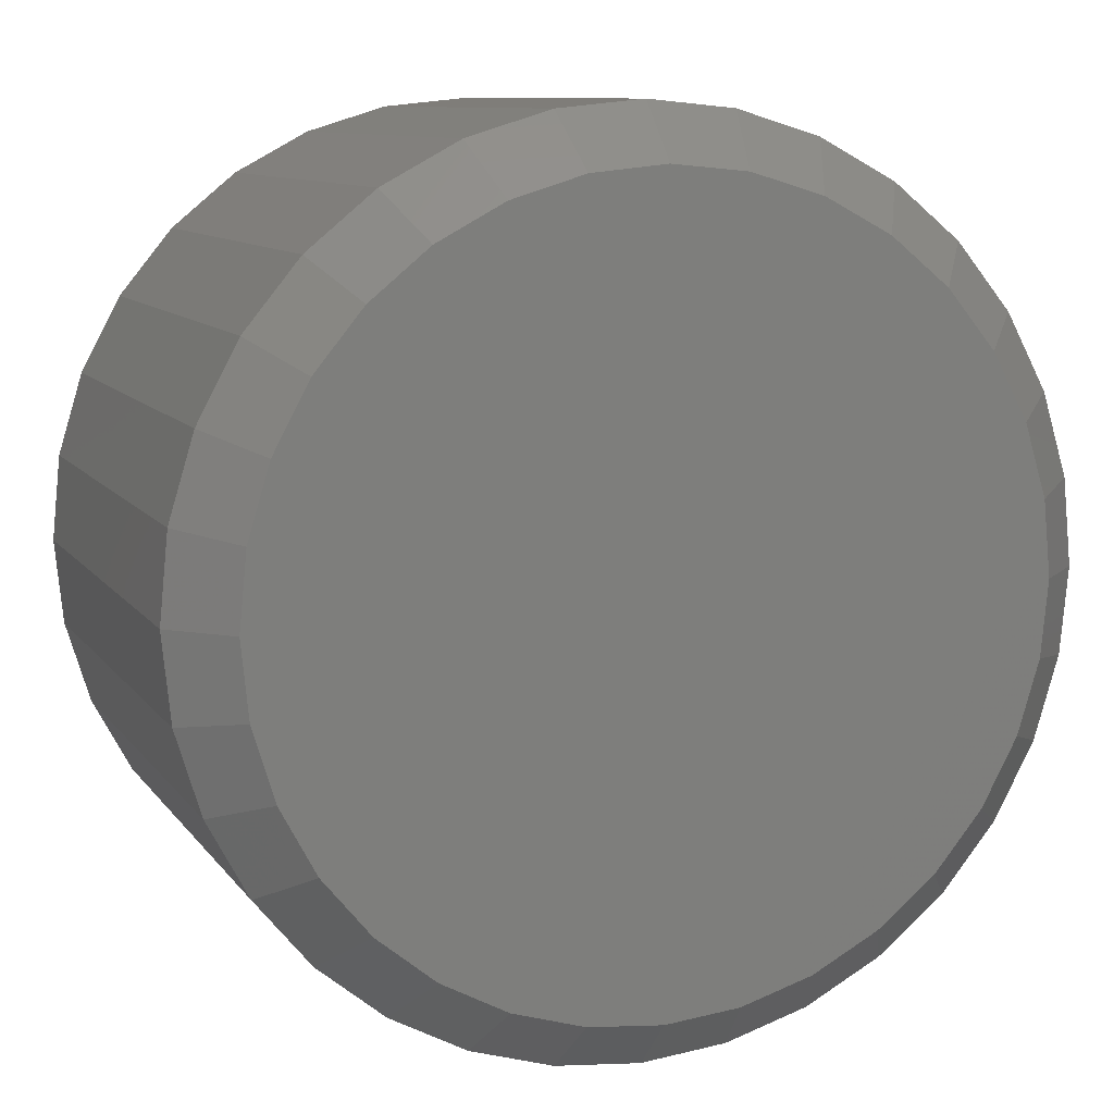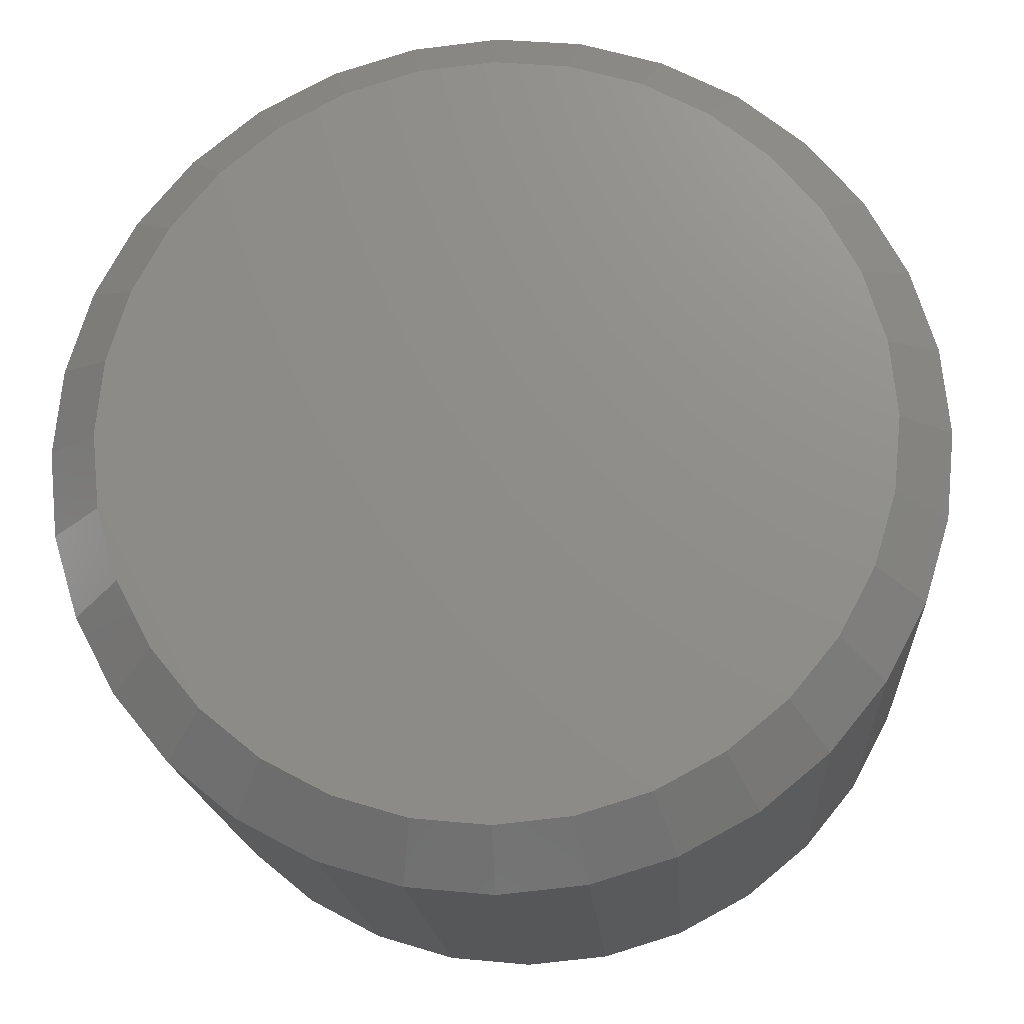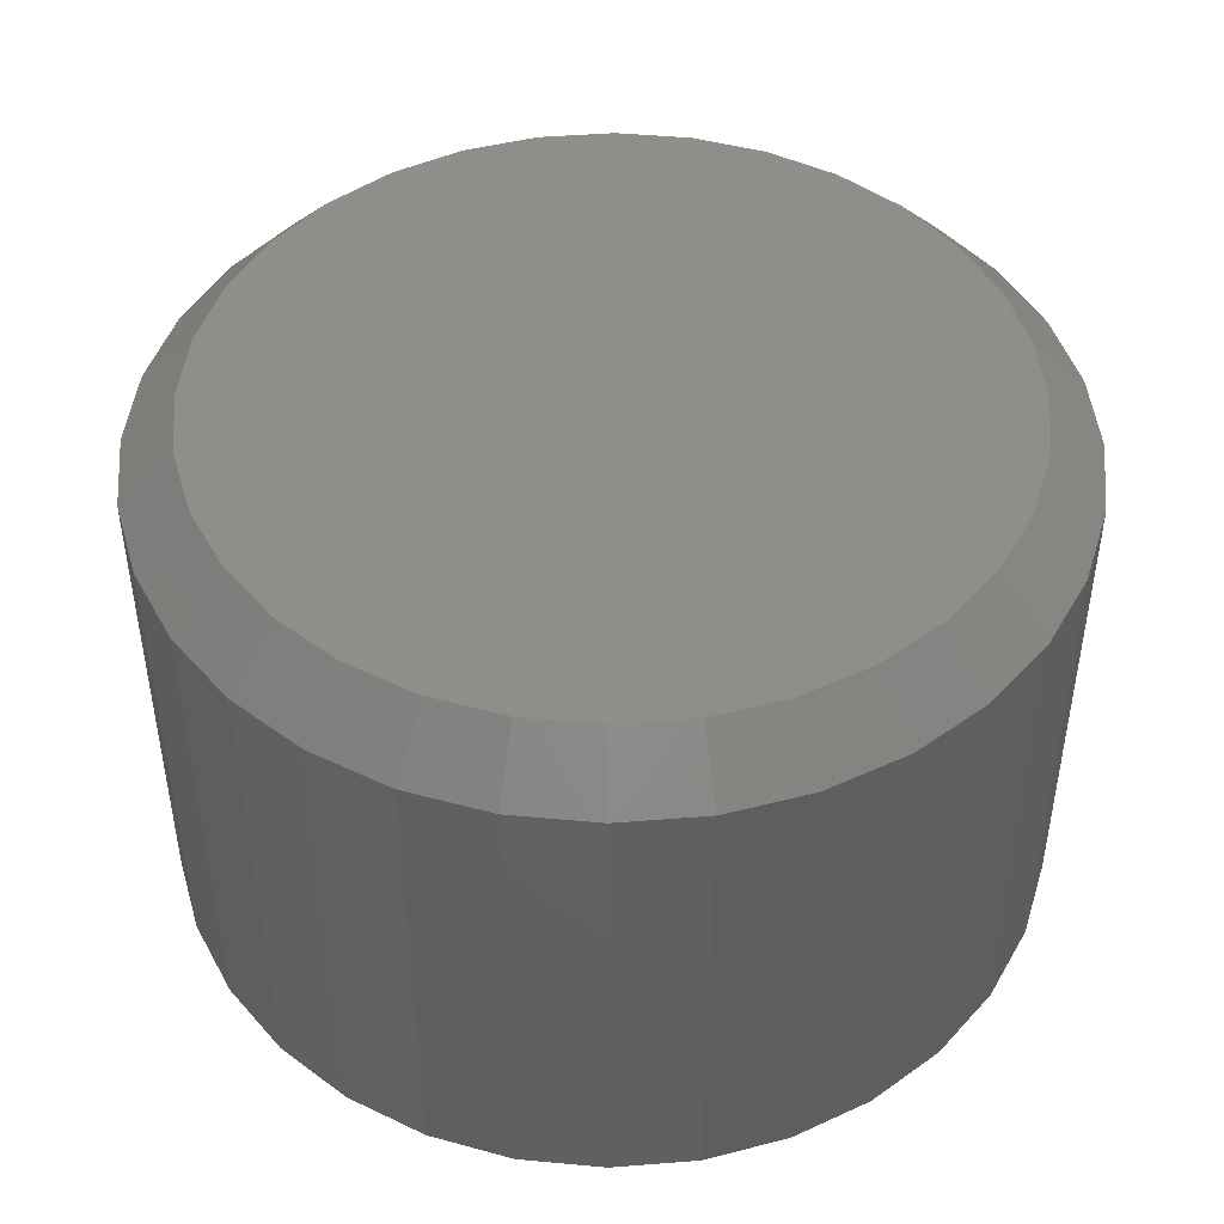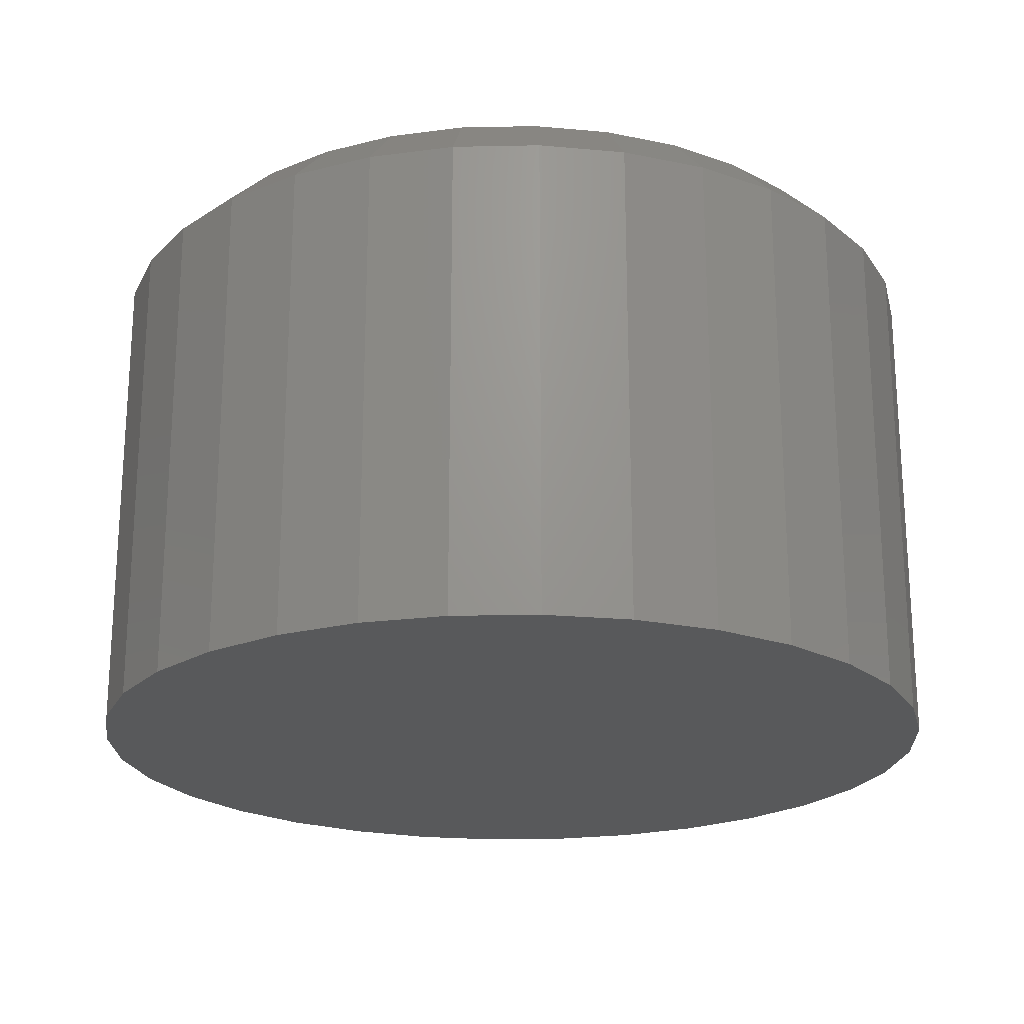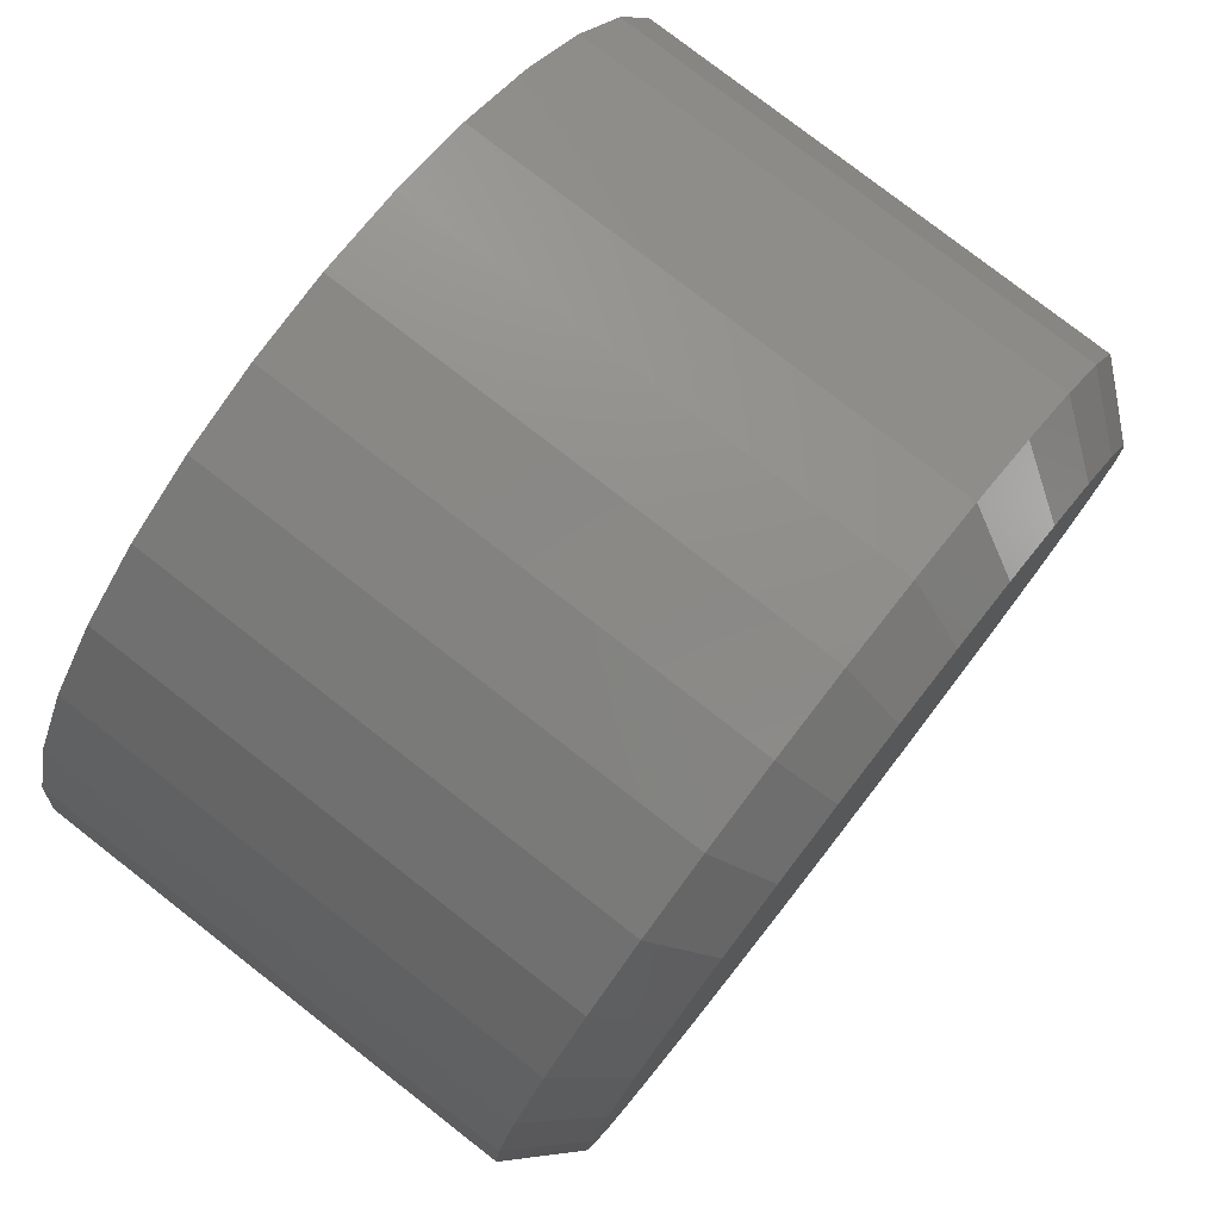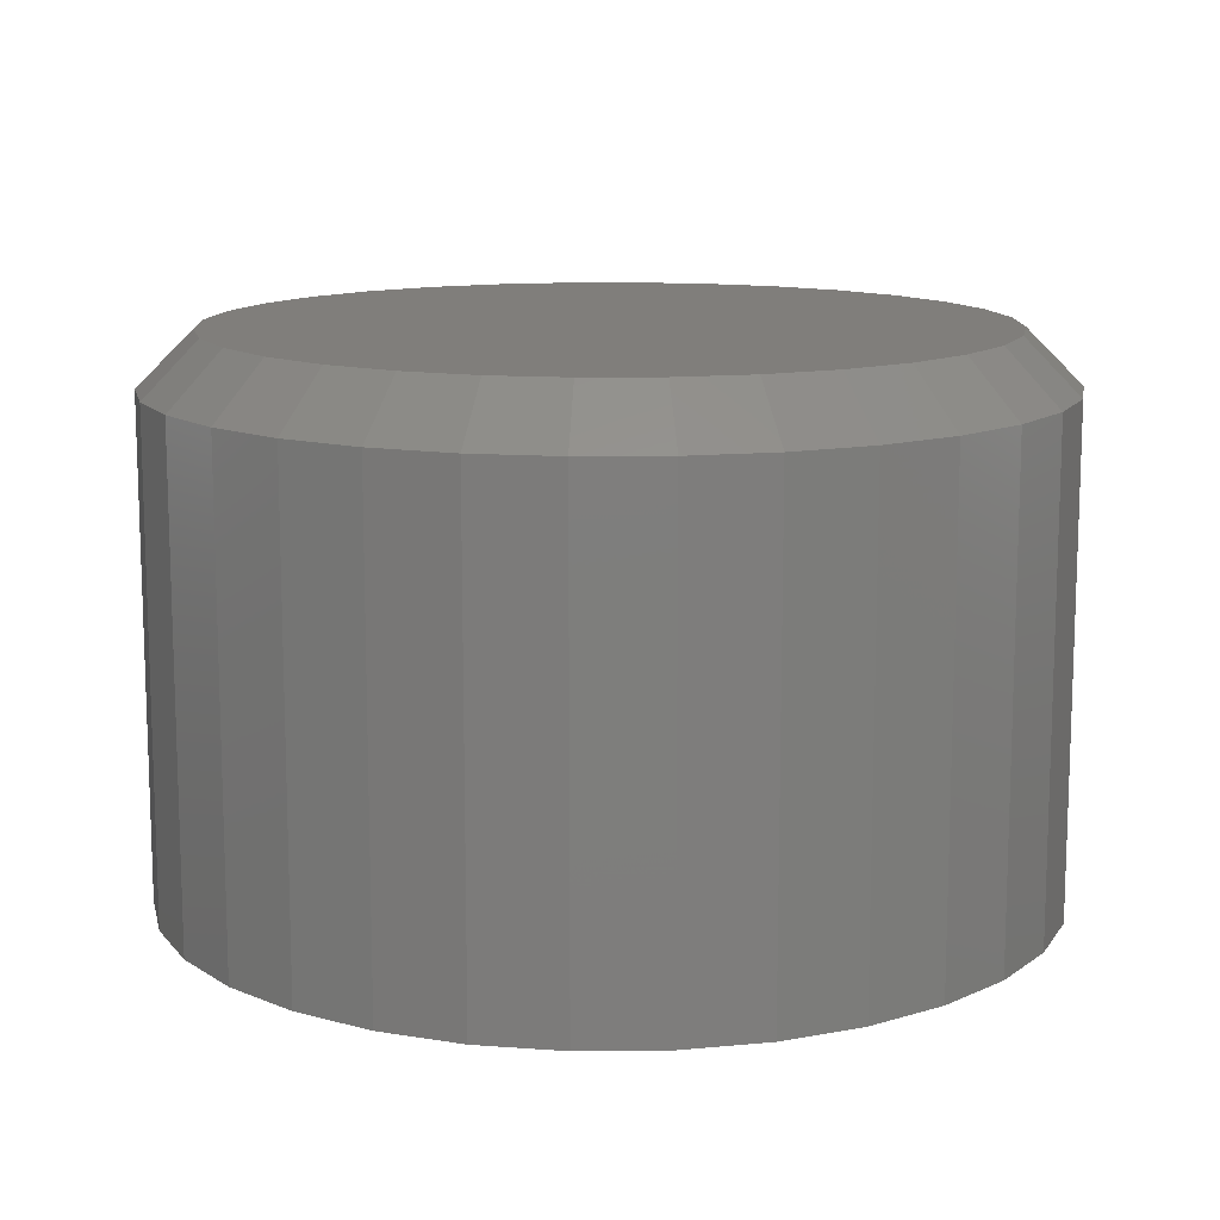
<metadata>
{"format":"stl","ext":"stl","renderer":"f3d","projection":"perspective","resolution":1024,"background":"white","views":[{"elev":9.7,"azim":159.3,"up":"+Z"},{"elev":-17.7,"azim":-176.1,"up":"+Z"},{"elev":46.2,"azim":34.2,"up":"+Y"},{"elev":-21.5,"azim":142.7,"up":"+Y"},{"elev":78.2,"azim":127.9,"up":"+Z"},{"elev":12.4,"azim":38.0,"up":"+Y"}]}
</metadata>
<code>
# stl→obj: 96 verts, 188 faces
v 0.6247 4.812e-17 0.4204
v 0.6354 4.871e-17 0.4193
v 0.614 4.753e-17 0.4193
v 0.6037 4.696e-17 0.4162
v 0.6457 4.929e-17 0.4162
v 0.5942 4.643e-17 0.4112
v 0.6551 4.981e-17 0.4112
v 0.5859 4.597e-17 0.4043
v 0.6635 5.027e-17 0.4043
v 0.5791 4.559e-17 0.396
v 0.6703 5.065e-17 0.396
v 0.574 4.531e-17 0.3865
v 0.6753 5.093e-17 0.3865
v 0.5709 4.513e-17 0.3762
v 0.6785 5.111e-17 0.3762
v 0.6753 5.093e-17 0.3446
v 0.574 4.531e-17 0.3446
v 0.6785 5.111e-17 0.3548
v 0.5791 4.559e-17 0.3351
v 0.6703 5.065e-17 0.3351
v 0.5859 4.597e-17 0.3268
v 0.6635 5.027e-17 0.3268
v 0.5942 4.643e-17 0.3199
v 0.6551 4.981e-17 0.3199
v 0.6037 4.696e-17 0.3149
v 0.6457 4.929e-17 0.3149
v 0.614 4.753e-17 0.3117
v 0.6354 4.871e-17 0.3117
v 0.6247 4.812e-17 0.3107
v 0.5709 4.513e-17 0.3548
v 0.5698 4.508e-17 0.3655
v 0.6795 5.117e-17 0.3655
v 0.6873 -0.007812 0.3655
v 0.6873 -0.07812 0.3655
v 0.6861 -0.007812 0.3533
v 0.6861 -0.07812 0.3533
v 0.6826 -0.007812 0.3416
v 0.6826 -0.07812 0.3416
v 0.6768 -0.007812 0.3307
v 0.6768 -0.07812 0.3307
v 0.669 -0.007812 0.3212
v 0.669 -0.07812 0.3212
v 0.6595 -0.007812 0.3134
v 0.6595 -0.07812 0.3134
v 0.6487 -0.007812 0.3076
v 0.6487 -0.07812 0.3076
v 0.6369 -0.007812 0.3041
v 0.6369 -0.07812 0.3041
v 0.6247 -0.007812 0.3029
v 0.6247 -0.07812 0.3029
v 0.6124 -0.007812 0.3041
v 0.6124 -0.07812 0.3041
v 0.6007 -0.007812 0.3076
v 0.6007 -0.07812 0.3076
v 0.5899 -0.007812 0.3134
v 0.5899 -0.07812 0.3134
v 0.5804 -0.007812 0.3212
v 0.5804 -0.07812 0.3212
v 0.5726 -0.007812 0.3307
v 0.5726 -0.07812 0.3307
v 0.5668 -0.007812 0.3416
v 0.5668 -0.07812 0.3416
v 0.5632 -0.007812 0.3533
v 0.5632 -0.07812 0.3533
v 0.562 -0.007812 0.3655
v 0.562 -0.07812 0.3655
v 0.5632 -0.007812 0.3778
v 0.5632 -0.07812 0.3778
v 0.5668 -0.007812 0.3895
v 0.5668 -0.07812 0.3895
v 0.5726 -0.007812 0.4004
v 0.5726 -0.07812 0.4004
v 0.5804 -0.007812 0.4099
v 0.5804 -0.07812 0.4099
v 0.5899 -0.007812 0.4176
v 0.5899 -0.07812 0.4176
v 0.6007 -0.007812 0.4234
v 0.6007 -0.07812 0.4234
v 0.6124 -0.007812 0.427
v 0.6124 -0.07812 0.427
v 0.6247 -0.007812 0.4282
v 0.6247 -0.07812 0.4282
v 0.6369 -0.007812 0.427
v 0.6369 -0.07812 0.427
v 0.6487 -0.007812 0.4234
v 0.6487 -0.07812 0.4234
v 0.6595 -0.007812 0.4176
v 0.6595 -0.07812 0.4176
v 0.669 -0.007812 0.4099
v 0.669 -0.07812 0.4099
v 0.6768 -0.007812 0.4004
v 0.6768 -0.07812 0.4004
v 0.6826 -0.007812 0.3895
v 0.6826 -0.07812 0.3895
v 0.6861 -0.007812 0.3778
v 0.6861 -0.07812 0.3778
f 1 2 3
f 4 3 2
f 5 4 2
f 6 4 5
f 7 6 5
f 8 6 7
f 9 8 7
f 10 8 9
f 11 10 9
f 12 10 11
f 13 12 11
f 14 12 13
f 15 14 13
f 16 17 18
f 19 17 16
f 20 19 16
f 21 19 20
f 22 21 20
f 23 21 22
f 24 23 22
f 25 23 24
f 26 25 24
f 27 25 26
f 28 27 26
f 29 27 28
f 17 30 18
f 18 30 31
f 18 31 32
f 32 31 14
f 32 14 15
f 33 34 35
f 35 34 36
f 35 36 37
f 37 36 38
f 37 38 39
f 39 38 40
f 39 40 41
f 41 40 42
f 41 42 43
f 43 42 44
f 43 44 45
f 45 44 46
f 45 46 47
f 47 46 48
f 47 48 49
f 49 48 50
f 49 50 51
f 51 50 52
f 51 52 53
f 53 52 54
f 53 54 55
f 55 54 56
f 55 56 57
f 57 56 58
f 57 58 59
f 59 58 60
f 59 60 61
f 61 60 62
f 61 62 63
f 63 62 64
f 63 64 65
f 65 64 66
f 65 66 67
f 67 66 68
f 67 68 69
f 69 68 70
f 69 70 71
f 71 70 72
f 71 72 73
f 73 72 74
f 73 74 75
f 75 74 76
f 75 76 77
f 77 76 78
f 77 78 79
f 79 78 80
f 79 80 81
f 81 80 82
f 81 82 83
f 83 82 84
f 83 84 85
f 85 84 86
f 85 86 87
f 87 86 88
f 87 88 89
f 89 88 90
f 89 90 91
f 91 90 92
f 91 92 93
f 93 92 94
f 93 94 95
f 95 94 96
f 95 96 33
f 33 96 34
f 32 95 33
f 32 15 95
f 65 14 31
f 65 67 14
f 13 93 95
f 13 95 15
f 11 89 91
f 91 93 11
f 11 93 13
f 5 85 87
f 5 87 7
f 87 9 7
f 2 81 83
f 83 85 2
f 2 85 5
f 4 77 79
f 4 79 3
f 79 1 3
f 6 73 75
f 75 77 6
f 6 77 4
f 12 69 71
f 12 71 10
f 71 8 10
f 67 69 14
f 14 69 12
f 89 11 9
f 9 87 89
f 81 2 1
f 1 79 81
f 73 6 8
f 8 71 73
f 31 63 65
f 31 30 63
f 33 18 32
f 33 35 18
f 17 61 63
f 17 63 30
f 19 57 59
f 59 61 19
f 19 61 17
f 25 53 55
f 25 55 23
f 55 21 23
f 27 49 51
f 51 53 27
f 27 53 25
f 26 45 47
f 26 47 28
f 47 29 28
f 24 41 43
f 43 45 24
f 24 45 26
f 16 37 39
f 16 39 20
f 39 22 20
f 35 37 18
f 18 37 16
f 57 19 21
f 21 55 57
f 49 27 29
f 29 47 49
f 41 24 22
f 22 39 41
f 80 84 82
f 84 80 78
f 84 78 86
f 86 78 76
f 86 76 88
f 88 76 74
f 88 74 90
f 90 74 72
f 90 72 92
f 40 58 42
f 42 58 56
f 42 56 44
f 44 56 54
f 44 54 46
f 46 54 52
f 46 52 48
f 48 52 50
f 92 72 94
f 94 72 70
f 94 70 96
f 96 70 68
f 96 68 34
f 34 68 66
f 34 66 36
f 36 66 64
f 36 64 38
f 38 64 62
f 38 62 40
f 40 62 60
f 40 60 58

</code>
